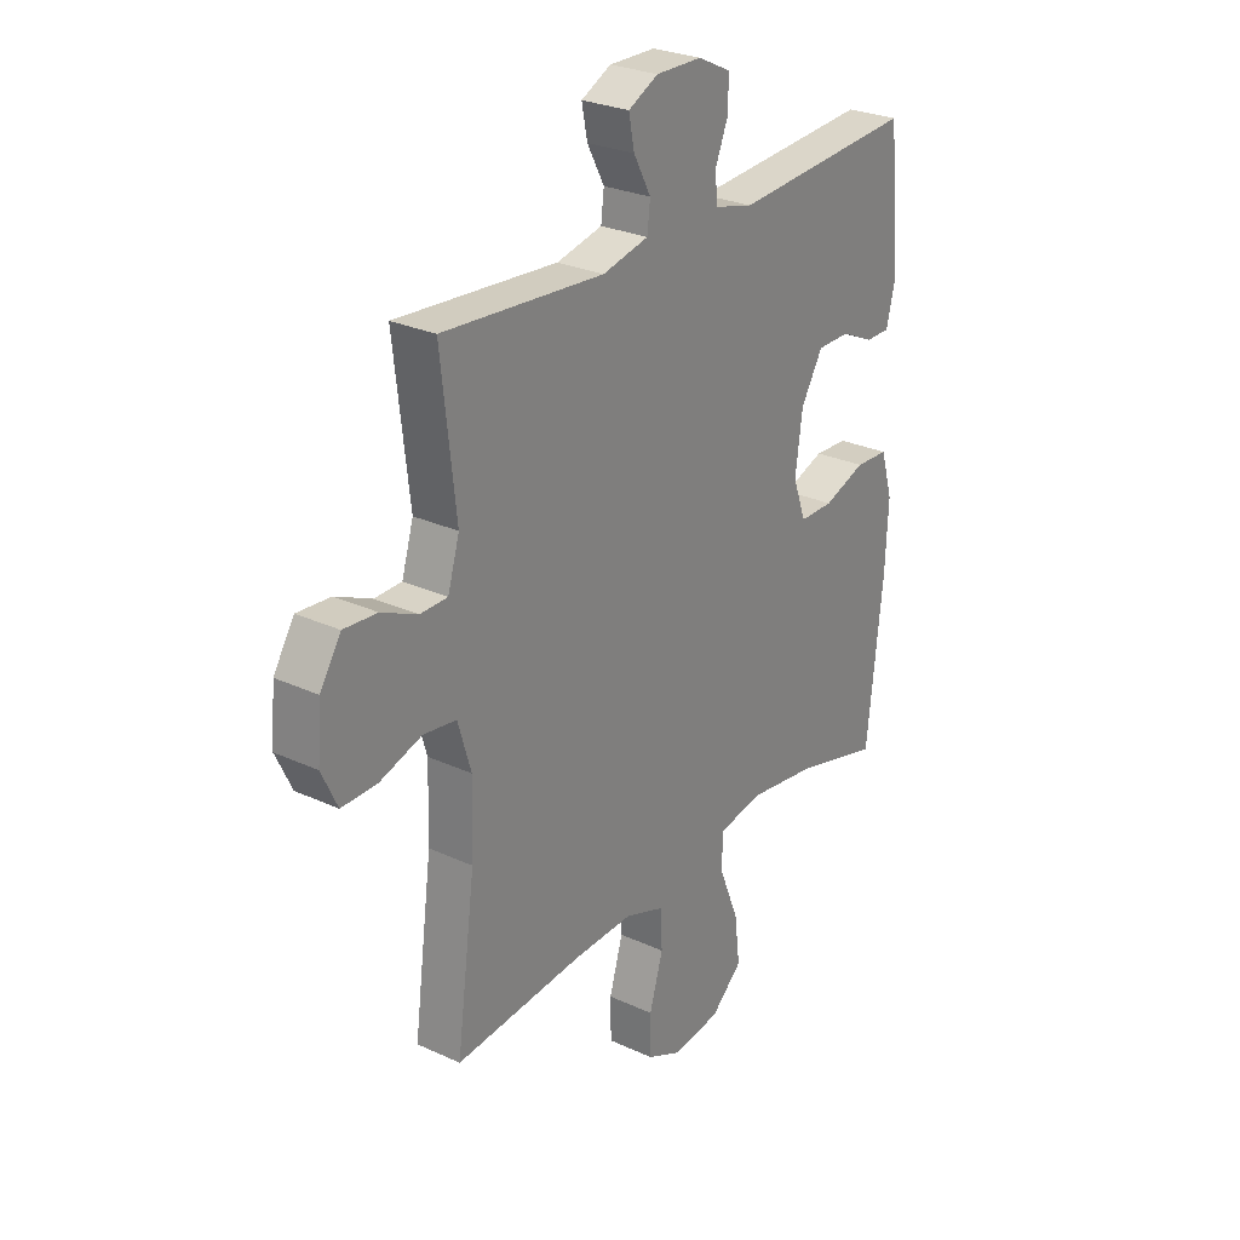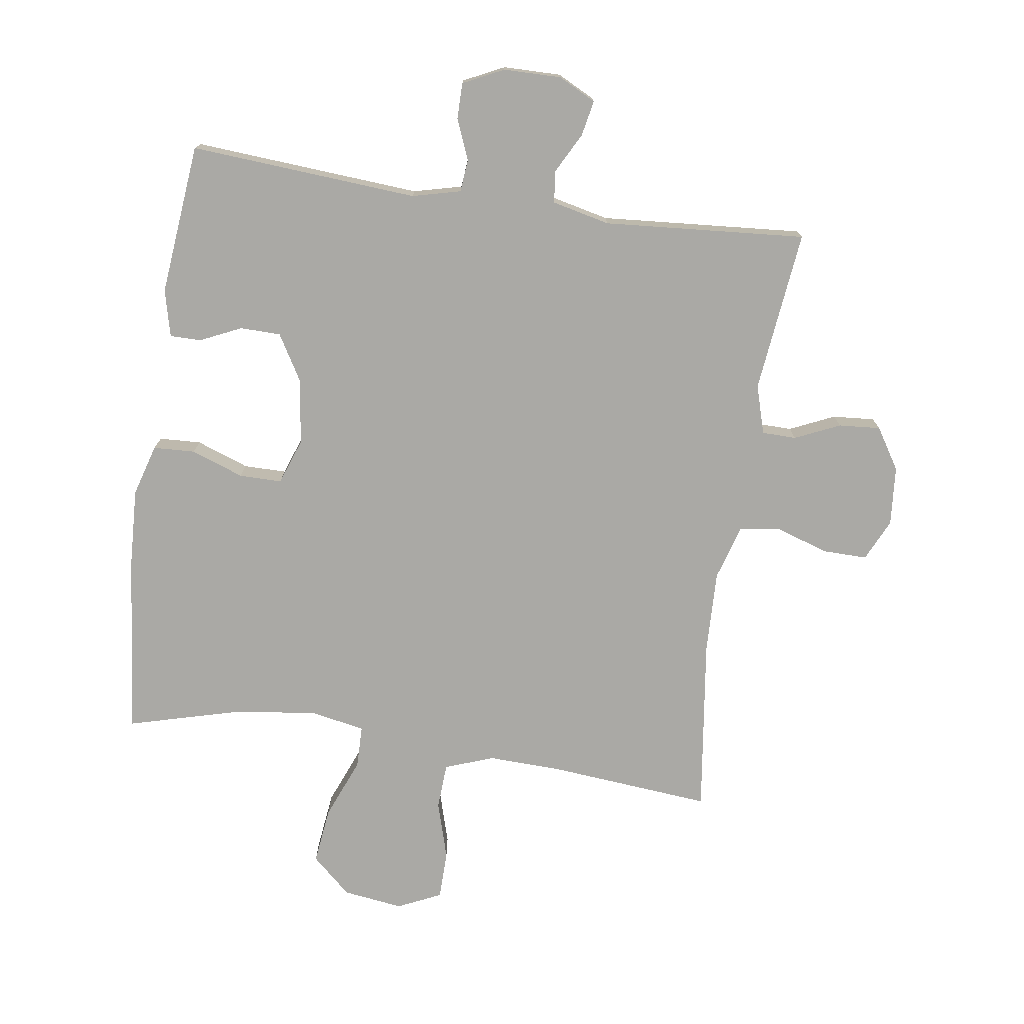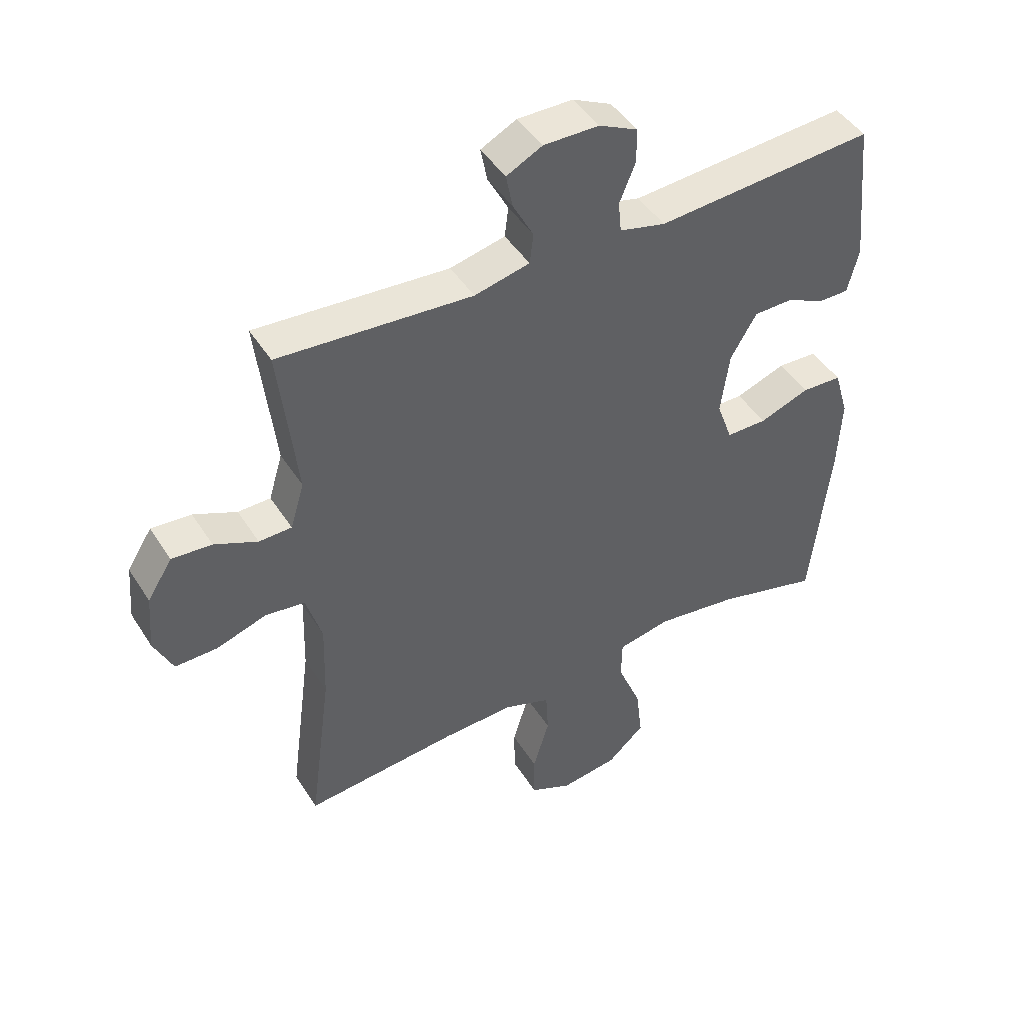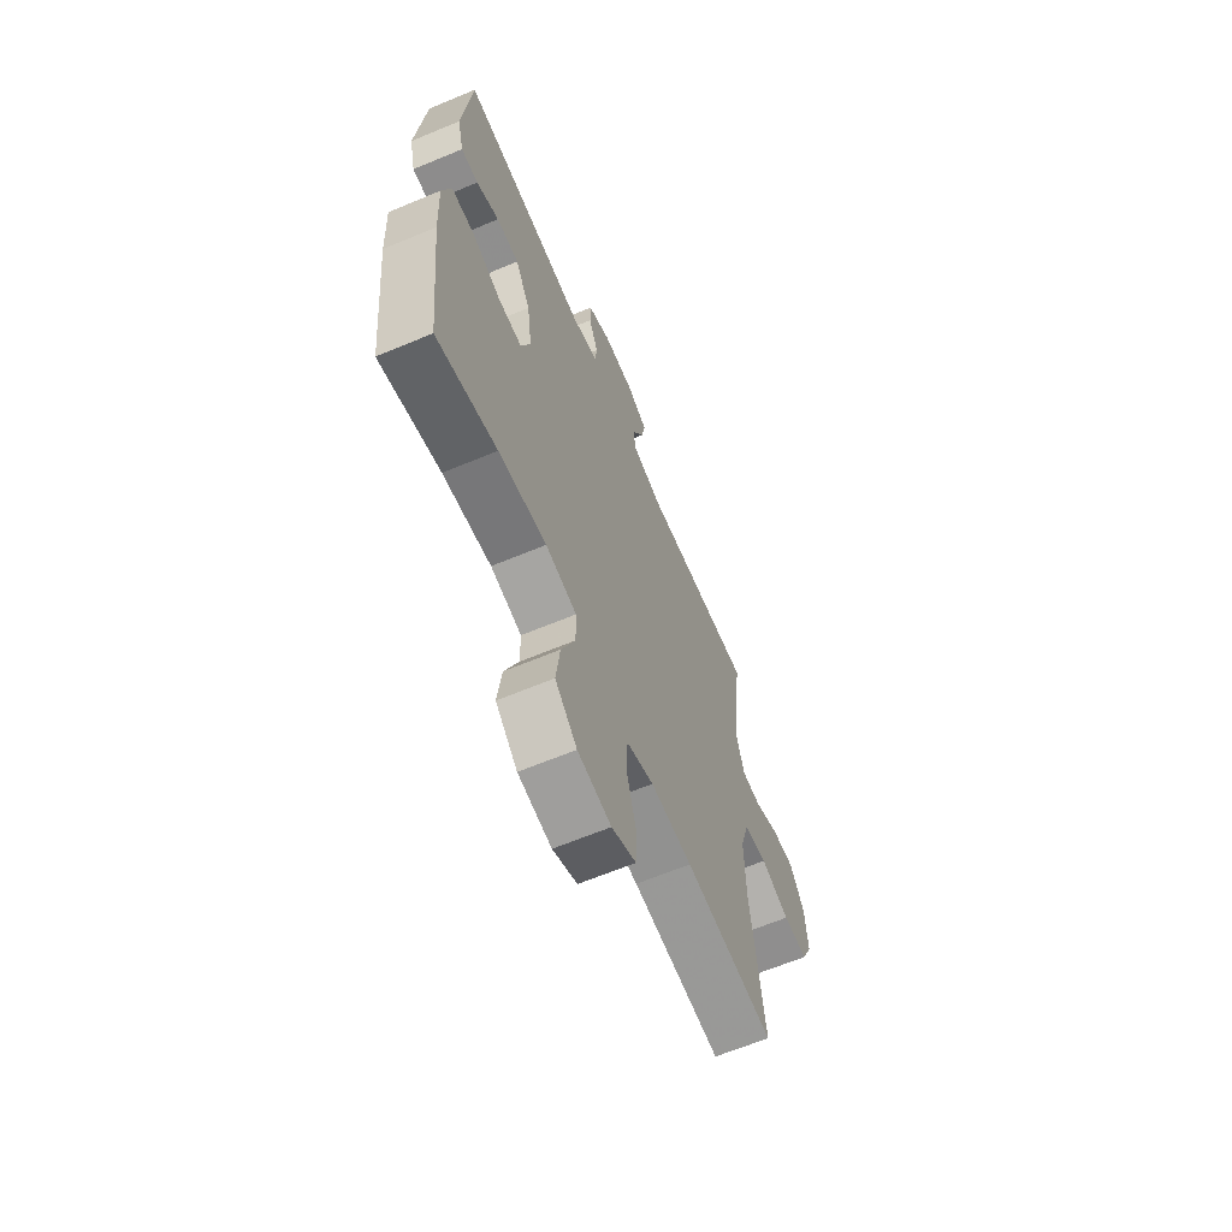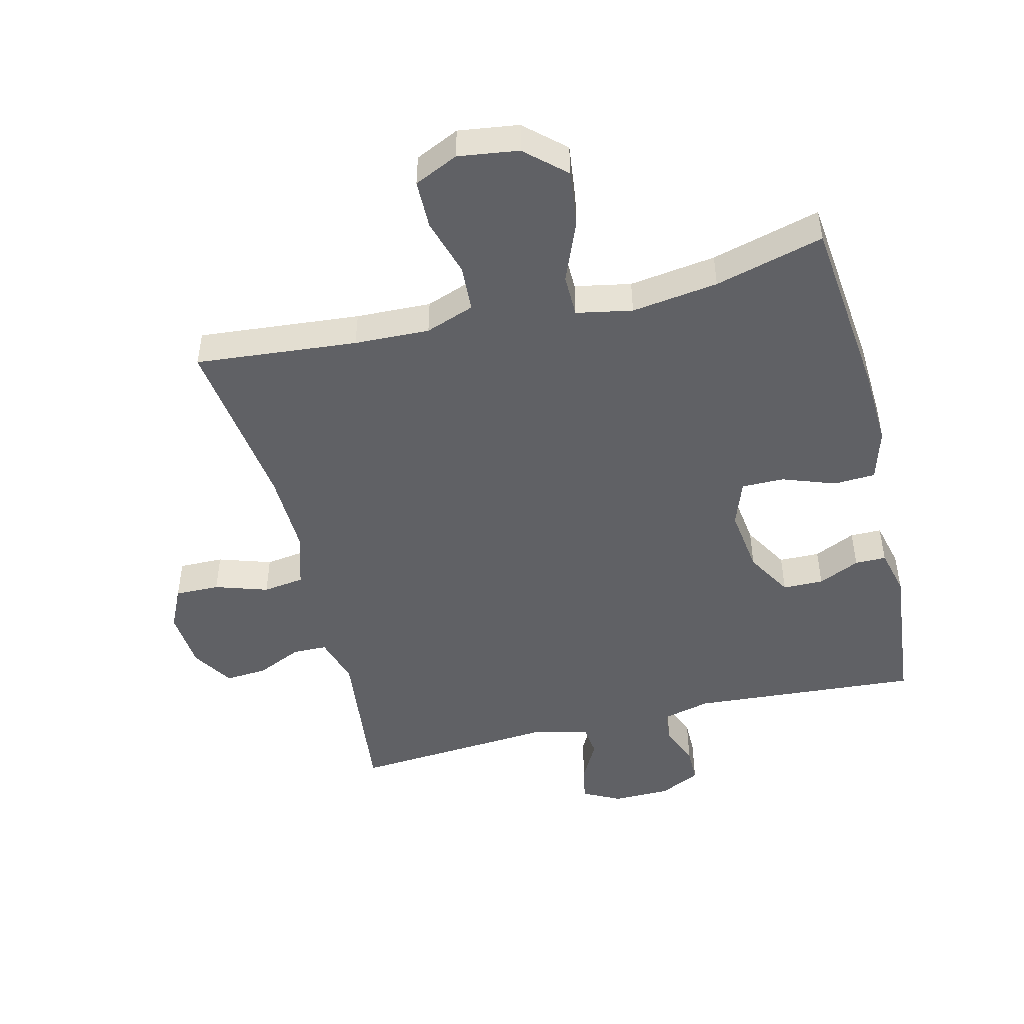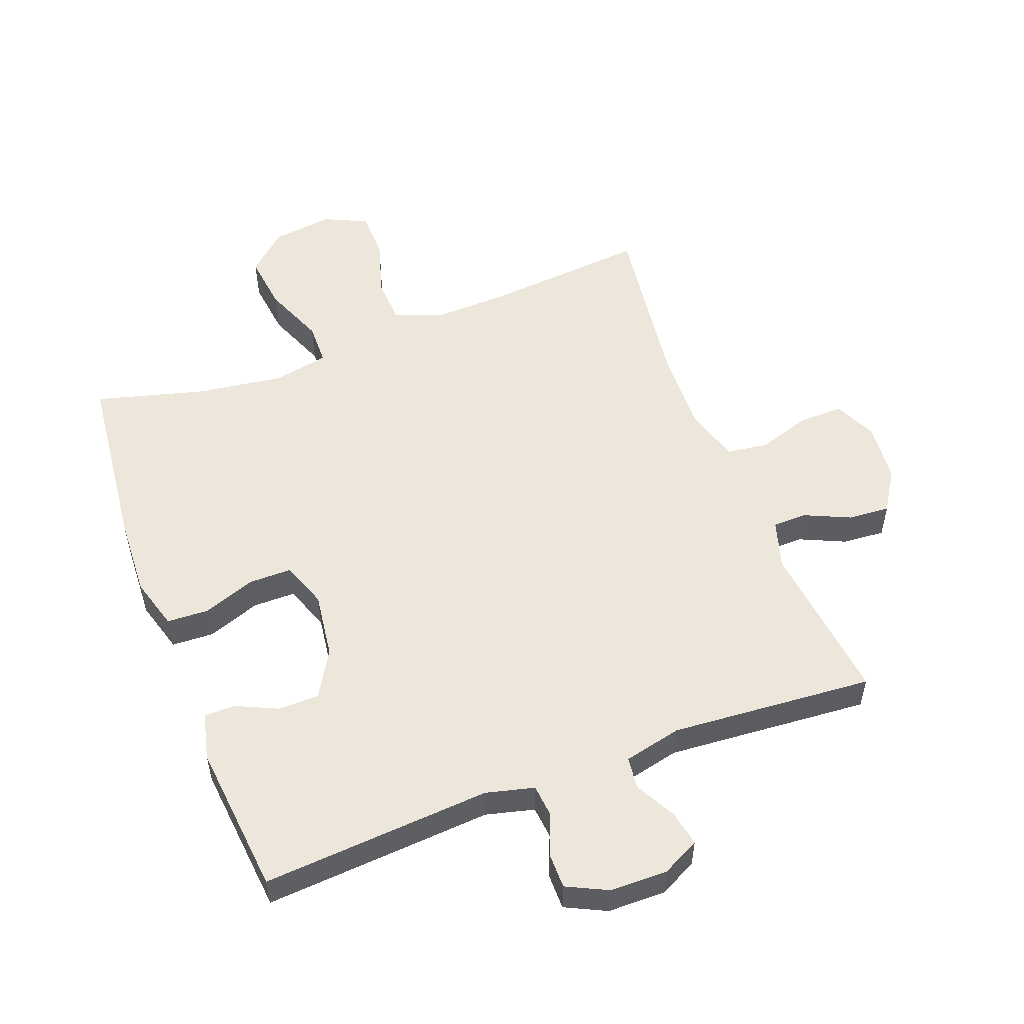
<metadata>
{"format":"obj","ext":"obj","renderer":"f3d","projection":"perspective","resolution":1024,"background":"white","views":[{"elev":27.1,"azim":125.7,"up":"+Z"},{"elev":-75.4,"azim":-8.3,"up":"+Y"},{"elev":45.8,"azim":149.4,"up":"+Z"},{"elev":-64.3,"azim":-67.2,"up":"+Z"},{"elev":-47.9,"azim":-166.2,"up":"+Y"},{"elev":53.7,"azim":-20.7,"up":"+Y"}]}
</metadata>
<code>
v -0.5 0.07 -0.5
v -0.531 0.07 -0.214
v -0.537 0.07 -0.088
v -0.513 0.07 -0.006
v -0.447 0.07 -0.003
v -0.364 0.07 -0.033
v -0.297 0.07 -0.033
v -0.271 0.07 0.039
v -0.285 0.07 0.143
v -0.328 0.07 0.216
v -0.392 0.07 0.217
v -0.457 0.07 0.187
v -0.506 0.07 0.187
v -0.524 0.07 0.261
v -0.5 0.07 0.5
v -0.14 0.07 0.474
v -0.064 0.07 0.493
v -0.059 0.07 0.544
v -0.085 0.07 0.608
v -0.085 0.07 0.665
v -0.021 0.07 0.696
v 0.07 0.07 0.697
v 0.129 0.07 0.667
v 0.118 0.07 0.611
v 0.084 0.07 0.547
v 0.09 0.07 0.497
v 0.181 0.07 0.476
v 0.5 0.07 0.5
v 0.471 0.07 0.244
v 0.494 0.07 0.167
v 0.548 0.07 0.166
v 0.619 0.07 0.198
v 0.685 0.07 0.203
v 0.726 0.07 0.138
v 0.734 0.07 0.044
v 0.703 0.07 -0.022
v 0.633 0.07 -0.021
v 0.55 0.07 0.006
v 0.485 0.07 -0.003
v 0.459 0.07 -0.09
v 0.463 0.07 -0.221
v 0.5 0.07 -0.5
v 0.245 0.07 -0.477
v 0.127 0.07 -0.473
v 0.05 0.07 -0.501
v 0.046 0.07 -0.574
v 0.073 0.07 -0.665
v 0.072 0.07 -0.742
v 0.003 0.07 -0.774
v -0.092 0.07 -0.761
v -0.154 0.07 -0.705
v -0.143 0.07 -0.615
v -0.104 0.07 -0.519
v -0.105 0.07 -0.452
v -0.193 0.07 -0.435
v -0.329 0.07 -0.454
v -0.5 0 -0.5
v -0.531 0 -0.214
v -0.537 0 -0.088
v -0.513 0 -0.006
v -0.447 0 -0.003
v -0.364 0 -0.033
v -0.297 0 -0.033
v -0.271 0 0.039
v -0.285 0 0.143
v -0.328 0 0.216
v -0.392 0 0.217
v -0.457 0 0.187
v -0.506 0 0.187
v -0.524 0 0.261
v -0.5 0 0.5
v -0.14 0 0.474
v -0.064 0 0.493
v -0.059 0 0.544
v -0.085 0 0.608
v -0.085 0 0.665
v -0.021 0 0.696
v 0.07 0 0.697
v 0.129 0 0.667
v 0.118 0 0.611
v 0.084 0 0.547
v 0.09 0 0.497
v 0.181 0 0.476
v 0.5 0 0.5
v 0.471 0 0.244
v 0.494 0 0.167
v 0.548 0 0.166
v 0.619 0 0.198
v 0.685 0 0.203
v 0.726 0 0.138
v 0.734 0 0.044
v 0.703 0 -0.022
v 0.633 0 -0.021
v 0.55 0 0.006
v 0.485 0 -0.003
v 0.459 0 -0.09
v 0.463 0 -0.221
v 0.5 0 -0.5
v 0.245 0 -0.477
v 0.127 0 -0.473
v 0.05 0 -0.501
v 0.046 0 -0.574
v 0.073 0 -0.665
v 0.072 0 -0.742
v 0.003 0 -0.774
v -0.092 0 -0.761
v -0.154 0 -0.705
v -0.143 0 -0.615
v -0.104 0 -0.519
v -0.105 0 -0.452
v -0.193 0 -0.435
v -0.329 0 -0.454
f 51 52 53
f 50 51 53
f 49 50 53
f 48 49 53
f 47 48 53
f 46 47 53
f 45 46 53 54
f 44 45 54
f 43 44 54 55
f 41 42 43 55
f 36 37 38
f 35 36 38
f 34 35 38
f 33 34 38
f 32 33 38
f 31 32 38
f 30 31 38 39
f 29 30 39 40
f 27 28 29
f 26 27 29 40
f 23 24 25
f 22 23 25
f 21 22 25
f 20 21 25
f 19 20 25
f 18 19 25
f 17 18 25 26
f 41 55 56
f 40 41 56
f 26 40 56
f 17 26 56
f 16 17 56
f 14 15 16
f 13 14 16
f 12 13 16
f 11 12 16
f 4 5 6
f 3 4 6
f 2 3 6
f 1 2 6
f 56 1 6
f 56 6 7
f 10 11 16
f 9 10 16
f 8 9 16
f 8 16 56
f 7 8 56
f 109 108 107
f 109 107 106
f 109 106 105
f 109 105 104
f 109 104 103
f 109 103 102
f 110 109 102 101
f 110 101 100
f 111 110 100 99
f 111 99 98 97
f 94 93 92
f 94 92 91
f 94 91 90
f 94 90 89
f 94 89 88
f 94 88 87
f 95 94 87 86
f 96 95 86 85
f 85 84 83
f 96 85 83 82
f 81 80 79
f 81 79 78
f 81 78 77
f 81 77 76
f 81 76 75
f 81 75 74
f 82 81 74 73
f 112 111 97
f 112 97 96
f 112 96 82
f 112 82 73
f 112 73 72
f 72 71 70
f 72 70 69
f 72 69 68
f 72 68 67
f 62 61 60
f 62 60 59
f 62 59 58
f 62 58 57
f 62 57 112
f 63 62 112
f 72 67 66
f 72 66 65
f 72 65 64
f 112 72 64
f 112 64 63
f 1 57 58 2
f 2 58 59 3
f 3 59 60 4
f 4 60 61 5
f 5 61 62 6
f 6 62 63 7
f 7 63 64 8
f 8 64 65 9
f 9 65 66 10
f 10 66 67 11
f 11 67 68 12
f 12 68 69 13
f 13 69 70 14
f 14 70 71 15
f 15 71 72 16
f 16 72 73 17
f 17 73 74 18
f 18 74 75 19
f 19 75 76 20
f 20 76 77 21
f 21 77 78 22
f 22 78 79 23
f 23 79 80 24
f 24 80 81 25
f 25 81 82 26
f 26 82 83 27
f 27 83 84 28
f 28 84 85 29
f 29 85 86 30
f 30 86 87 31
f 31 87 88 32
f 32 88 89 33
f 33 89 90 34
f 34 90 91 35
f 35 91 92 36
f 36 92 93 37
f 37 93 94 38
f 38 94 95 39
f 39 95 96 40
f 40 96 97 41
f 41 97 98 42
f 42 98 99 43
f 43 99 100 44
f 44 100 101 45
f 45 101 102 46
f 46 102 103 47
f 47 103 104 48
f 48 104 105 49
f 49 105 106 50
f 50 106 107 51
f 51 107 108 52
f 52 108 109 53
f 53 109 110 54
f 54 110 111 55
f 55 111 112 56
f 56 112 57 1

</code>
